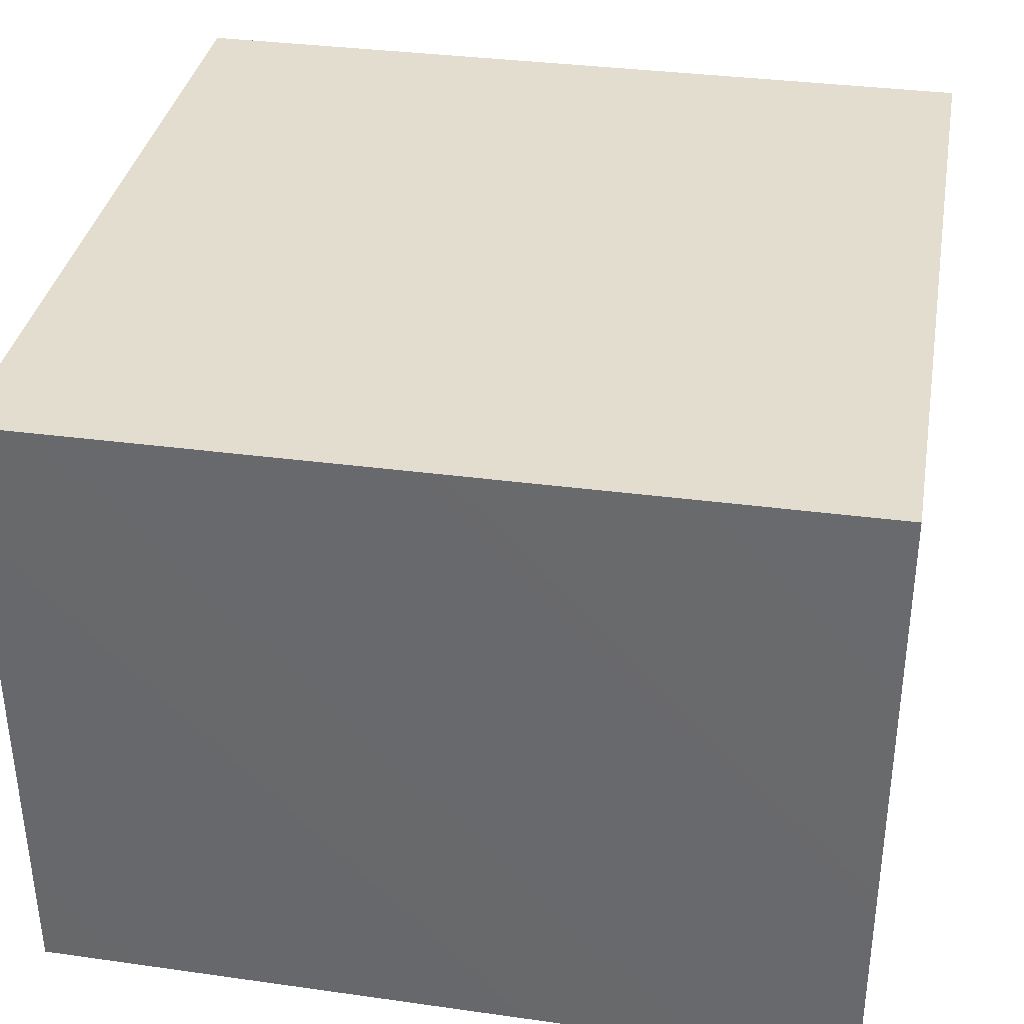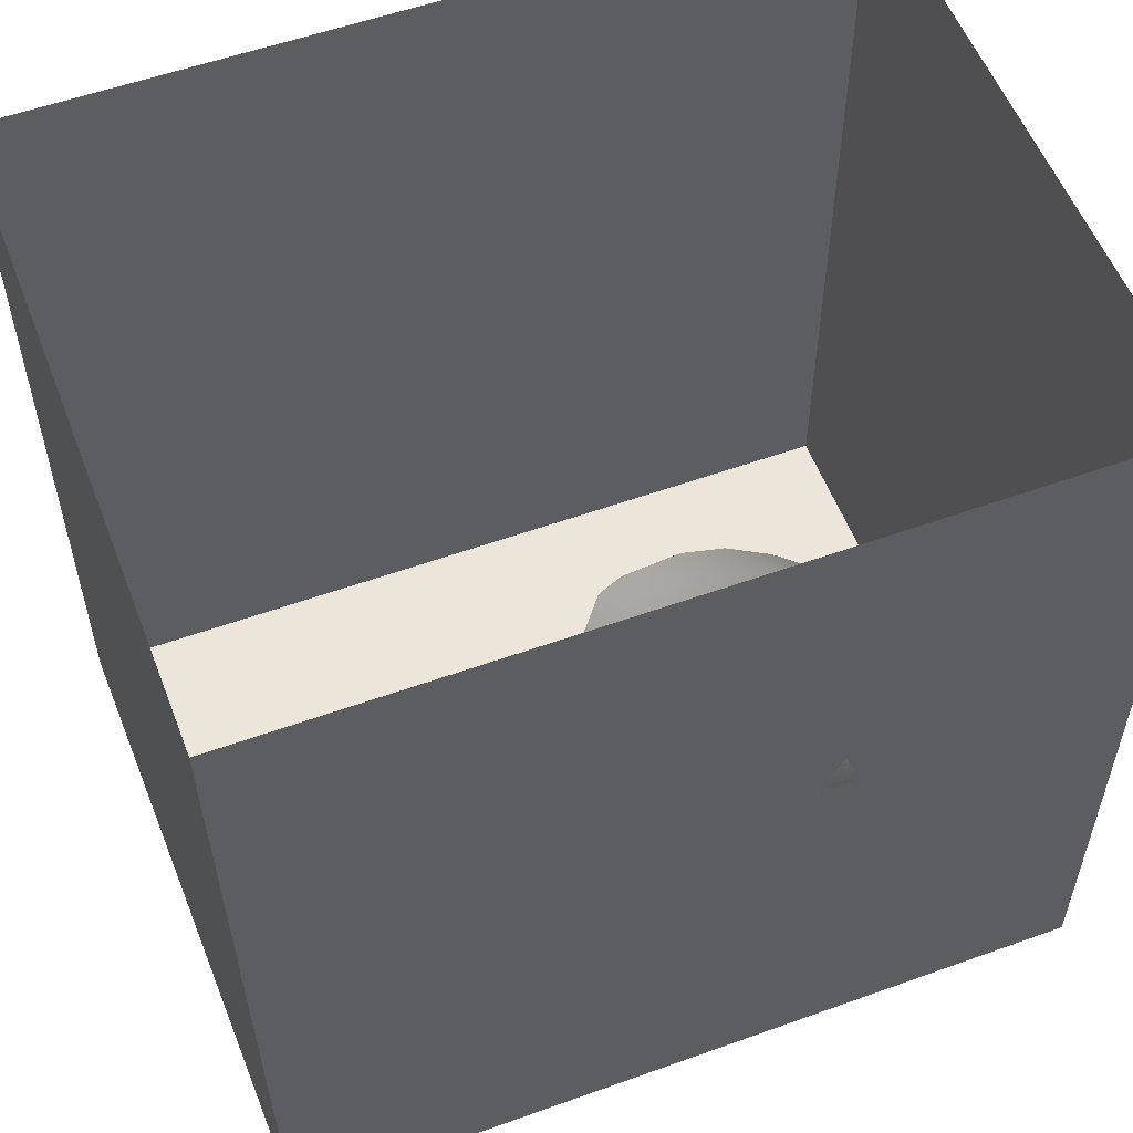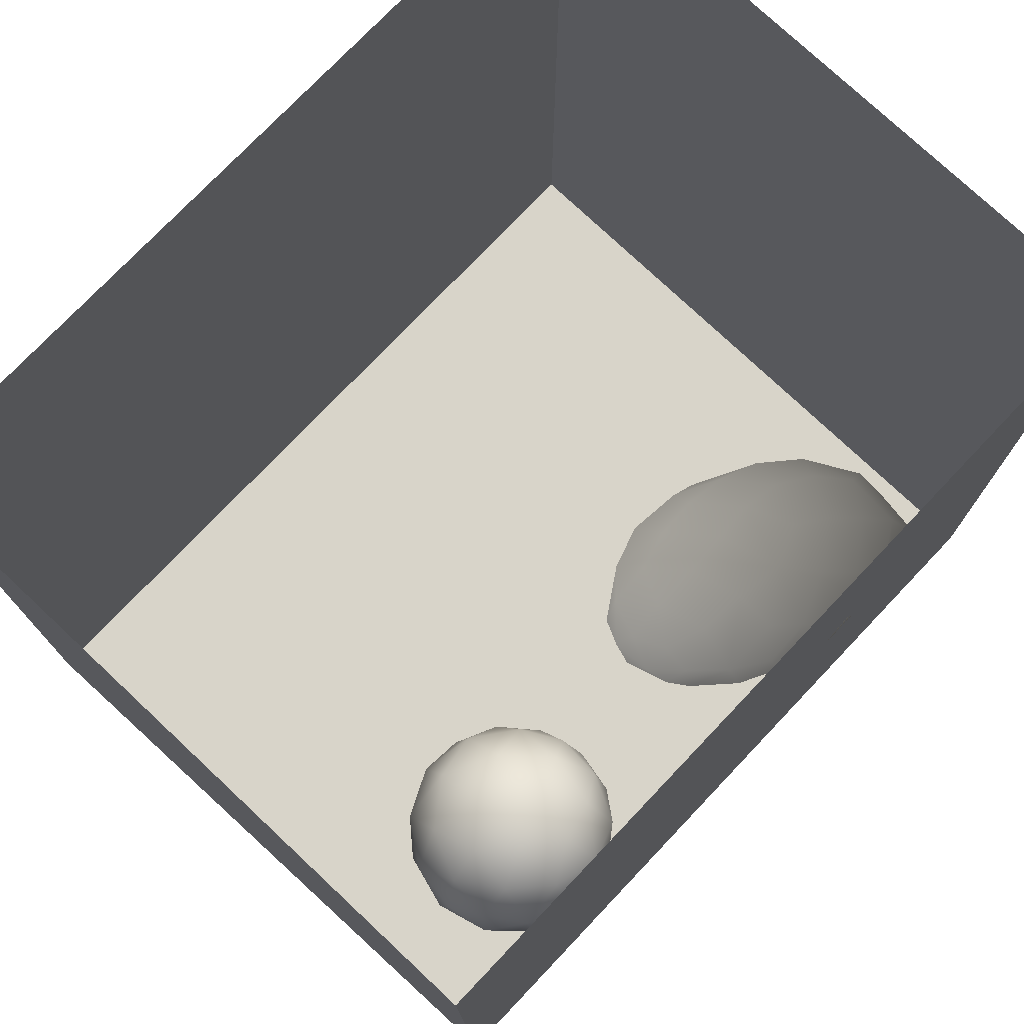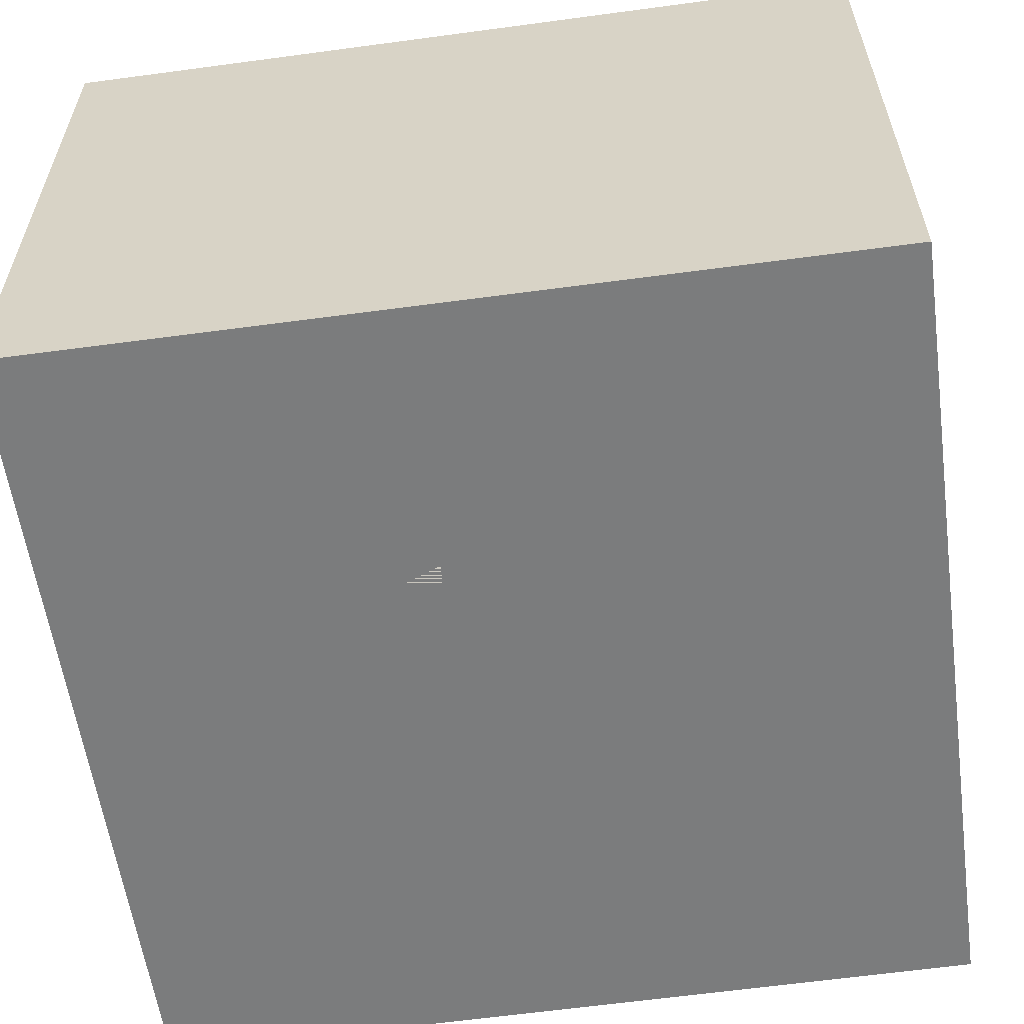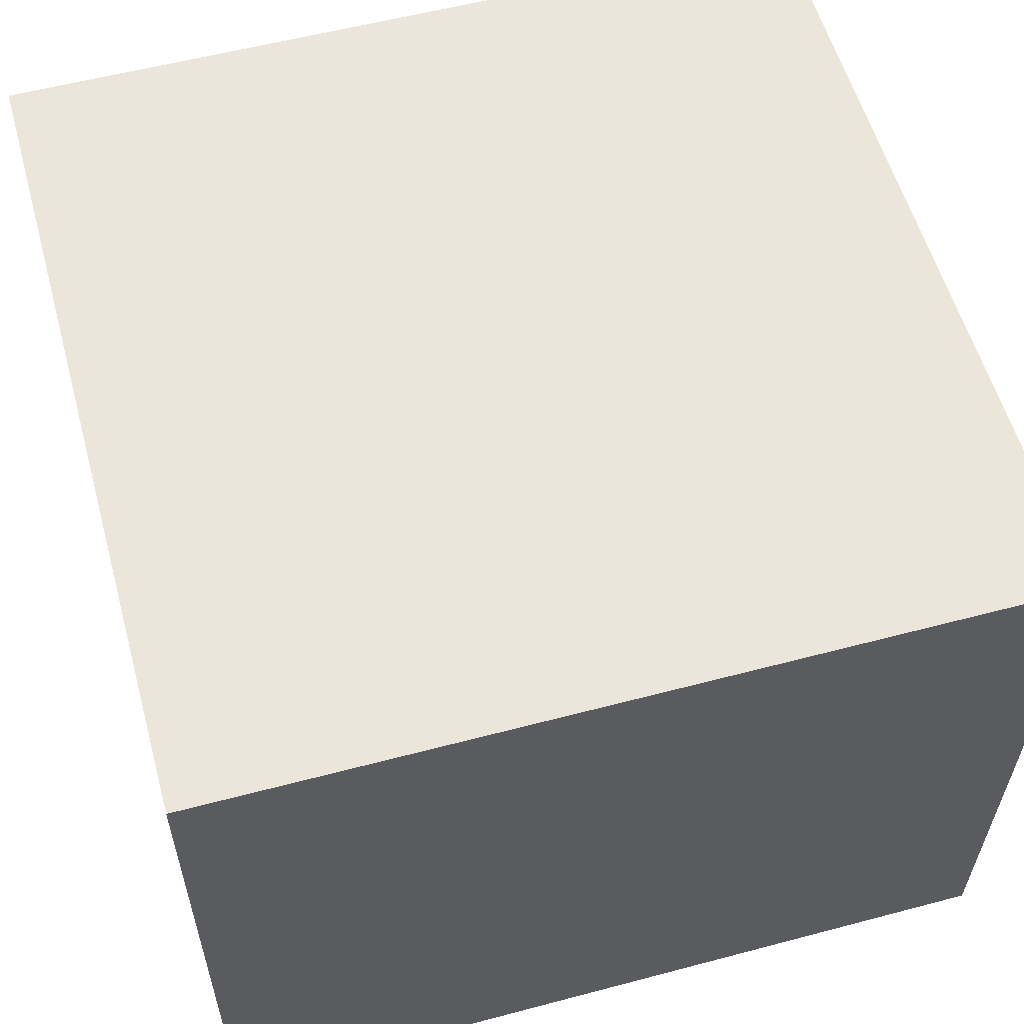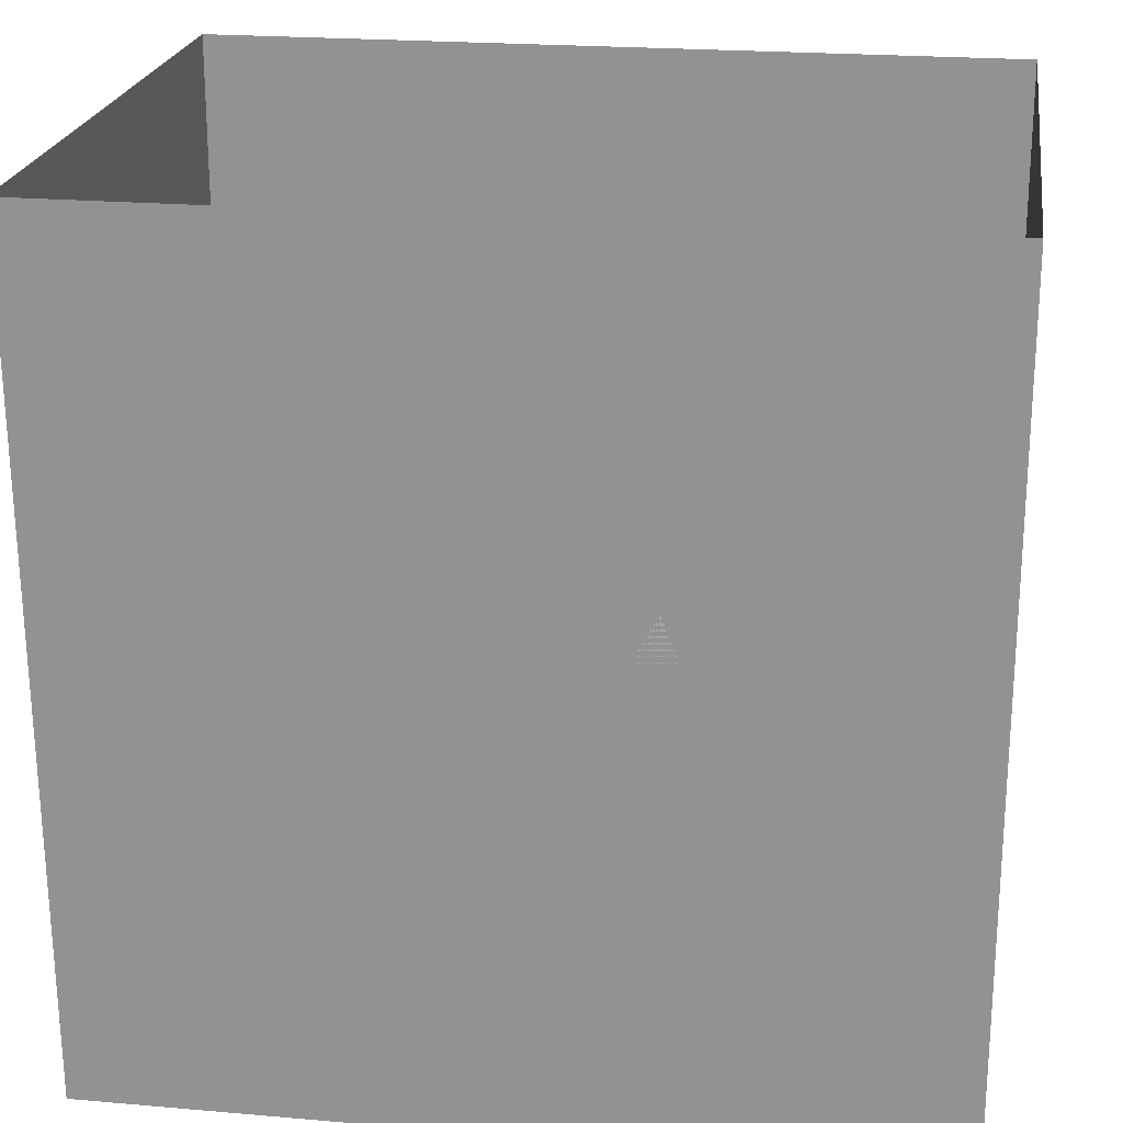
<metadata>
{"format":"obj","ext":"obj","renderer":"f3d","projection":"perspective","resolution":1024,"background":"white","views":[{"elev":35.0,"azim":-79.9,"up":"+Y"},{"elev":55.6,"azim":-20.7,"up":"+Z"},{"elev":75.5,"azim":-46.5,"up":"+Z"},{"elev":-58.6,"azim":97.9,"up":"+Y"},{"elev":57.1,"azim":164.6,"up":"+Y"},{"elev":22.0,"azim":8.6,"up":"+Z"}]}
</metadata>
<code>
v -0.1312 0.3043 0.4955
v -0.1523 0.2391 0.4253
v -0.1019 0.2322 0.5071
v -0.1557 0.329 0.4205
v -0.1576 0.2887 0.3482
v -0.128 0.1913 0.3462
v -0.04732 0.3081 0.5454
v -0.09715 0.1697 0.4461
v -0.0927 0.3919 0.4696
v -0.1177 0.3911 0.3522
v 0.0006526 0.3947 0.5088
v -0.01246 0.198 0.5253
v -0.01885 0.4544 0.4082
v 0.06139 0.3074 0.5447
v -0.1184 0.3012 0.2479
v -0.01997 0.1029 0.4093
v 0.09744 0.4218 0.4773
v -0.04381 0.4383 0.2725
v 0.1735 0.3157 0.5104
v -0.08283 0.1544 0.2594
v 0.09794 0.1895 0.5193
v -0.03738 0.371 0.1654
v -0.06169 0.2335 0.1591
v -0.01047 0.1112 0.1752
v -0.004295 0.07379 0.2885
v 0.1114 0.1005 0.4503
v 0.07022 0.0516 0.3576
v 0.1823 0.05371 0.3812
v 0.2199 0.1763 0.4785
v 0.05409 0.4667 0.1929
v 0.2031 0.4321 0.428
v 0.09139 0.4945 0.3378
v 0.01157 0.1869 0.08163
v 0.09896 0.02634 0.2479
v 0.162 0.4989 0.2291
v 0.06742 0.3976 0.08401
v -0.002581 0.3008 0.0913
v 0.2797 0.3278 0.4536
v 0.2163 0.4857 0.3182
v 0.07181 0.07095 0.1096
v 0.07124 0.29 0.02071
v 0.3277 0.2208 0.4361
v 0.1767 0.0003406 0.1618
v 0.2928 0.4861 0.2062
v 0.1725 0.4709 0.113
v 0.2378 0.009314 0.2892
v 0.3839 0.3217 0.3815
v 0.298 0.1025 0.4008
v 0.3129 0.428 0.3547
v 0.0937 0.161 0.009422
v 0.1865 0.38 -0.01175
v 0.1594 0.05045 0.04015
v 0.4228 0.402 0.2721
v 0.2947 0.4538 0.0607
v 0.3062 0 0.1982
v 0.3772 0.04925 0.3052
v 0.4118 0.1798 0.3712
v 0.1467 0.2483 -0.04513
v 0.2475 0 0.0917
v 0.186 0.1371 -0.05905
v 0.4242 0.4352 0.1093
v 0.4864 0.2776 0.3019
v 0.2572 0.02539 -0.0172
v 0.4919 0.128 0.2862
v 0.4381 0.00457 0.2006
v 0.3526 0 0.0859
v 0.2407 0.2592 -0.09939
v 0.2867 0.1025 -0.1126
v 0.5661 0.07974 0.1831
v 0.5634 0.2128 0.2241
v 0.3462 0.2196 -0.1497
v 0.5323 0.3381 0.1835
v 0.5305 0.3594 0.04387
v 0.4069 0.08209 -0.1587
v 0.3672 0.0003845 -0.05005
v 0.4879 0 0.08095
v 0.6242 0.2198 0.1026
v 0.3744 0.369 -0.06469
v 0.618 0.0368 0.05546
v 0.4592 0.2301 -0.1619
v 0.5129 0.3155 -0.08037
v 0.6049 0.2731 -0.02082
v 0.5093 0 -0.07275
v 0.5452 0.09754 -0.1732
v 0.5794 0.2296 -0.1211
v 0.6604 0.1552 -0.03652
v 0.6224 0.0258 -0.06802
v 0.01487 0.2669 0.3707
v 0.1861 0.2568 0.2368
v 0.5165 0.1359 -0.01212
v 0.3143 0.2253 -0.01996
v 0.4218 0.2312 -0.0492
v 0.4681 0.1023 0.1393
v 0.463 0.2553 0.06289
v 0.3763 0.1267 0.03587
v 0.2706 0.1092 0.1451
v 0.3448 0.2978 0.1324
v 0.3944 0.1439 0.1937
v 0.3892 0.1441 -0.07701
v 0.2216 0.2089 0.04655
g leftSphere
f 75 76 66
f 77 82 73
f 46 43 55
f 72 77 73
f 43 59 55
f 77 86 82
f 53 44 49
f 8 12 3
f 3 12 7
f 2 8 3
f 74 84 83
f 74 68 71
f 79 87 86
f 2 4 5
f 38 47 49
f 76 83 79
f 50 58 60
f 46 34 43
f 30 22 18
f 75 66 63
f 20 25 16
f 6 15 20
f 52 50 60
f 2 3 1
f 36 45 51
f 66 55 59
f 16 26 21
f 16 25 27
f 50 52 40
f 13 10 9
f 24 25 20
f 44 39 49
f 14 19 17
f 24 23 33
f 31 19 38
f 22 15 18
f 43 34 40
f 31 39 32
f 16 8 6
f 21 26 29
f 57 56 64
f 47 62 53
f 3 7 1
f 29 48 42
f 30 45 36
f 76 69 65
f 28 34 46
f 17 11 14
f 46 56 48
f 84 80 85
f 43 52 59
f 77 69 79
f 56 55 65
f 67 51 78
f 75 83 76
f 17 32 13
f 48 28 46
f 6 8 2
f 79 69 76
f 44 45 35
f 5 6 2
f 16 12 8
f 58 41 51
f 21 12 16
f 48 56 57
f 58 51 67
f 23 15 22
f 27 34 28
f 73 81 78
f 14 12 21
f 10 15 5
f 80 84 74
f 29 19 21
f 70 77 72
f 24 34 25
f 28 26 27
f 49 39 31
f 40 33 50
f 83 84 87
f 5 15 6
f 17 19 31
f 38 29 42
f 49 47 53
f 68 67 71
f 9 11 13
f 42 47 38
f 65 66 76
f 1 4 2
f 85 81 82
f 68 60 67
f 16 6 20
f 79 86 77
f 13 11 17
f 86 85 82
f 39 44 35
f 64 56 65
f 78 61 73
f 79 83 87
f 54 61 78
f 87 84 86
f 73 61 72
f 84 85 86
f 48 57 42
f 59 63 66
f 25 34 27
f 14 11 7
f 28 48 29
f 29 26 28
f 51 54 78
f 70 62 64
f 20 23 24
f 54 45 44
f 32 30 18
f 74 75 68
f 71 80 74
f 65 55 66
f 74 83 75
f 56 46 55
f 53 72 61
f 71 78 80
f 62 47 57
f 71 67 78
f 58 67 60
f 80 81 85
f 13 18 10
f 59 52 63
f 21 19 14
f 44 53 61
f 9 4 1
f 77 70 69
f 37 23 22
f 1 7 9
f 5 4 10
f 62 57 64
f 80 78 81
f 33 23 37
f 40 34 24
f 32 18 13
f 50 41 58
f 75 63 68
f 37 41 33
f 10 4 9
f 7 11 9
f 63 52 60
f 57 47 42
f 49 31 38
f 35 32 39
f 31 32 17
f 73 82 81
f 30 32 35
f 20 15 23
f 27 26 16
f 35 45 30
f 36 37 22
f 7 12 14
f 36 41 37
f 18 15 10
f 70 64 69
f 33 41 50
f 54 44 61
f 24 33 40
f 51 45 54
f 40 52 43
f 38 19 29
f 51 41 36
f 72 62 70
f 22 30 36
f 53 62 72
f 69 64 65
f 63 60 68
v -0.5875 0.25 0
v -0.3375 0.25 0
v -0.3639 0.3618 0
v -0.3563 0.2986 0.08187
v -0.3653 0.3047 -0.1006
v -0.4035 0.3998 -0.07876
v -0.4327 0.4461 0.009191
v -0.3639 0.1884 0.09343
v -0.4106 0.388 0.1104
v -0.3675 0.1916 -0.1033
v -0.3585 0.1498 -8.755e-05
v -0.4211 0.2517 -0.1866
v -0.4442 0.3644 -0.1699
v -0.4851 0.4553 -0.09934
v -0.4094 0.2741 0.1738
v -0.5273 0.4926 -0.006295
v -0.4427 0.1371 -0.1697
v -0.436 0.1464 0.1697
v -0.5119 0.4644 0.104
v -0.4147 0.08009 0.06147
v -0.5002 0.3742 0.1986
v -0.4134 0.0815 -0.06174
v -0.5965 0.4833 -0.08926
v -0.5029 0.1961 -0.229
v -0.5492 0.415 -0.1838
v -0.5182 0.3029 -0.2343
v -0.5068 0.2362 0.2362
v -0.5332 0.122 0.2078
v -0.5008 0.04827 -0.1195
v -0.6272 0.4944 0.03432
v -0.5147 0.0433 0.1203
v -0.5564 0.1021 -0.1991
v -0.6521 0.4311 -0.1598
v -0.502 0.01518 -0.007365
v -0.6067 0.3224 0.2385
v -0.7093 0.4586 -0.06459
v -0.6208 0.4404 0.1585
v -0.6098 0.2073 -0.2453
v -0.6151 0.1857 0.24
v -0.6041 0.02082 -0.0985
v -0.738 0.44 0.06104
v -0.6256 0.06837 0.1675
v -0.6395 0.3351 -0.2293
v -0.7003 0.2569 0.223
v -0.7983 0.3769 -0.04453
v -0.7289 0.364 0.1717
v -0.6823 0.1056 -0.1807
v -0.6181 0.005694 0.04337
v -0.7402 0.3706 -0.157
v -0.7259 0.2395 -0.2079
v -0.7161 0.1473 0.1882
v -0.8113 0.3382 0.06798
v -0.7263 0.04958 -0.05535
v -0.7281 0.0603 0.08217
v -0.7816 0.2498 0.1576
v -0.7904 0.1614 -0.1161
v -0.8002 0.2782 -0.1284
v -0.789 0.147 0.1063
v -0.835 0.2508 -0.03502
v -0.806 0.1284 0.0009649
v -0.8277 0.222 0.06329
g rightSphere
f 160 161 159
f 159 161 152
f 156 160 159
f 134 120 131
f 153 156 147
f 155 158 151
f 139 128 127
f 116 123 130
f 112 117 124
f 150 149 143
f 126 112 124
f 139 127 135
f 152 155 146
f 120 111 108
f 110 105 102
f 132 117 129
f 138 126 124
f 106 105 113
f 127 128 118
f 137 130 141
f 121 115 109
f 141 152 146
f 131 120 118
f 128 139 142
f 149 145 136
f 122 117 110
f 123 116 114
f 153 147 140
f 129 134 140
f 132 129 140
f 108 115 118
f 148 153 140
f 115 127 118
f 103 106 107
f 160 156 153
f 126 125 113
f 121 109 119
f 136 145 141
f 111 122 110
f 117 112 110
f 134 122 120
f 131 128 142
f 148 131 142
f 128 131 118
f 156 159 157
f 150 138 147
f 133 149 136
f 158 154 151
f 106 114 107
f 148 134 131
f 123 114 125
f 154 142 151
f 160 154 158
f 121 127 115
f 108 111 102
f 109 103 107
f 127 121 135
f 142 139 151
f 104 115 108
f 161 160 158
f 154 148 142
f 138 143 126
f 145 149 157
f 105 112 113
f 156 150 147
f 112 105 110
f 135 137 146
f 123 136 130
f 145 159 152
f 144 139 135
f 149 150 157
f 114 116 107
f 144 155 151
f 123 133 136
f 116 119 107
f 161 155 152
f 149 133 143
f 109 104 103
f 138 150 143
f 133 123 125
f 148 154 153
f 134 148 140
f 132 138 124
f 104 108 102
f 122 134 129
f 137 119 130
f 111 110 102
f 125 114 113
f 144 135 146
f 139 144 151
f 138 132 147
f 103 104 102
f 130 136 141
f 141 145 152
f 137 121 119
f 154 160 153
f 122 111 120
f 112 126 113
f 150 156 157
f 117 122 129
f 115 104 109
f 119 109 107
f 105 106 103
f 119 116 130
f 147 132 140
f 121 137 135
f 105 103 102
f 143 133 125
f 159 145 157
f 114 106 113
f 120 108 118
f 137 141 146
f 155 144 146
f 126 143 125
f 155 161 158
f 117 132 124
v   1 0 -1.04
v  -0.99 0 -1.04
v  -1.01 0  0.99
v   1 0  0.99
g floor
f 162 163 164
f 164 165 162
v   1 1.59 -1.04
v   1 1.59  0.99
v  -1.02 1.59  0.99
v  -1.02 1.59 -1.04
g ceiling
f 166 167 168
f 168 169 166
v   1 1.59 -1.04
v  -1.02 1.59 -1.04
v  -0.99 0 -1.04
v   1 0 -1.04
g backWall
f 170 171 172
f 172 173 170
v  1 1.59 0.99
v  1 1.59 -1.04
v  1 0 -1.04
v  1 0 0.99
g rightWall
f 174 175 176
f 176 177 174
v  -1.02 1.59 -1.04
v  -1.02 1.59 0.99
v  -1.01 0 0.99
v  -0.99 0 -1.04
g leftWall
f 178 179 180
f 180 181 178
v  0.23 1.58 -0.22
v  0.23 1.58 0.16
v  -0.24 1.58 0.16
v  -0.24 1.58 -0.22
g light
f 182 183 184
f 184 185 182

</code>
